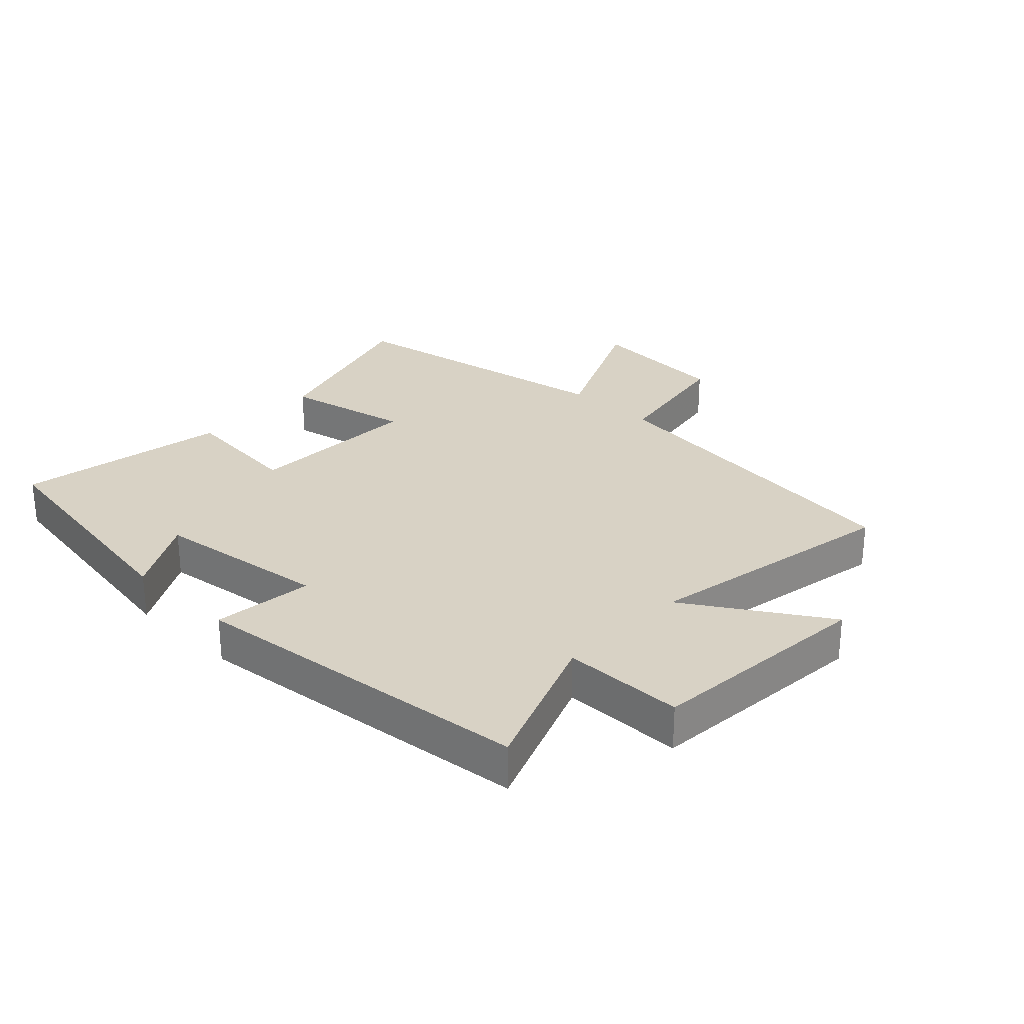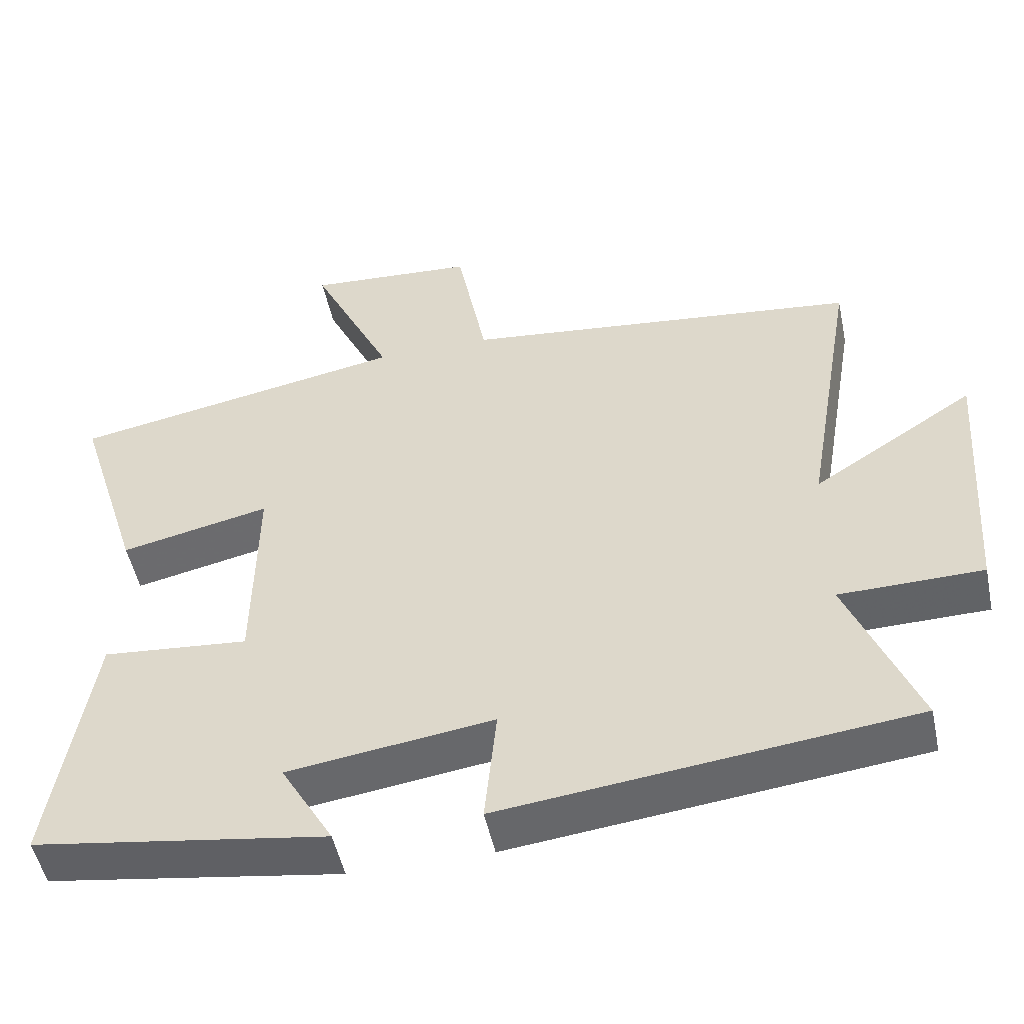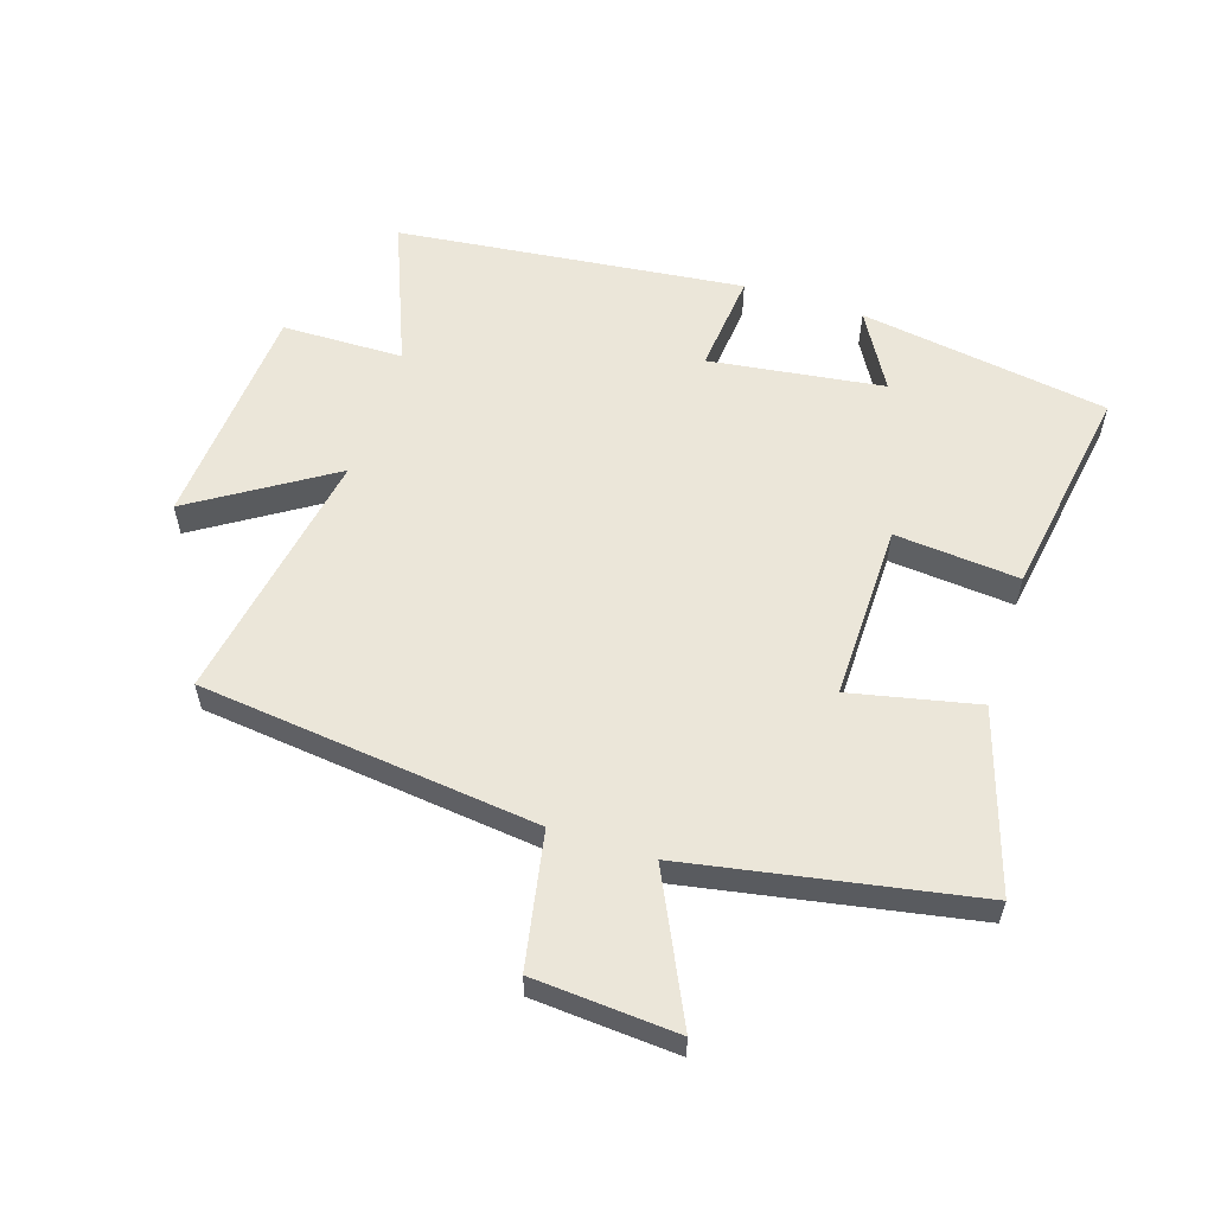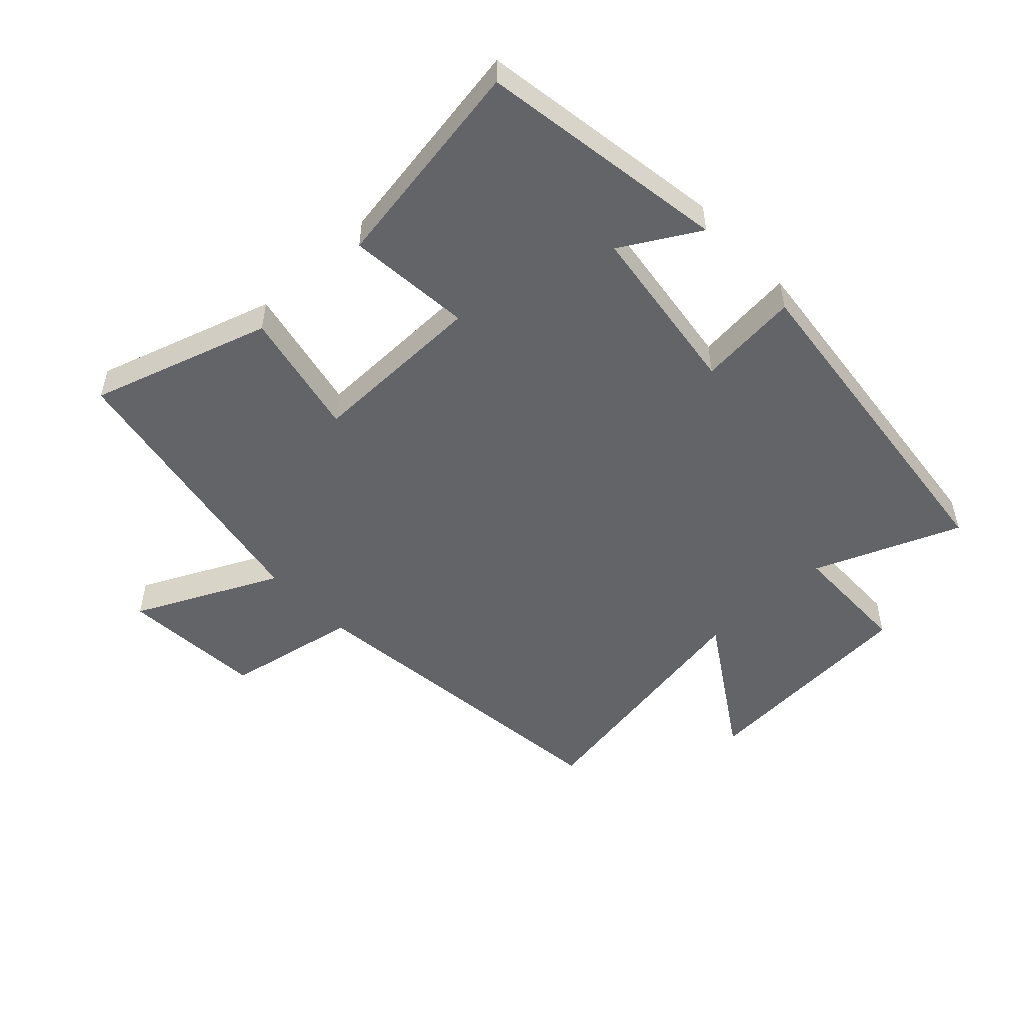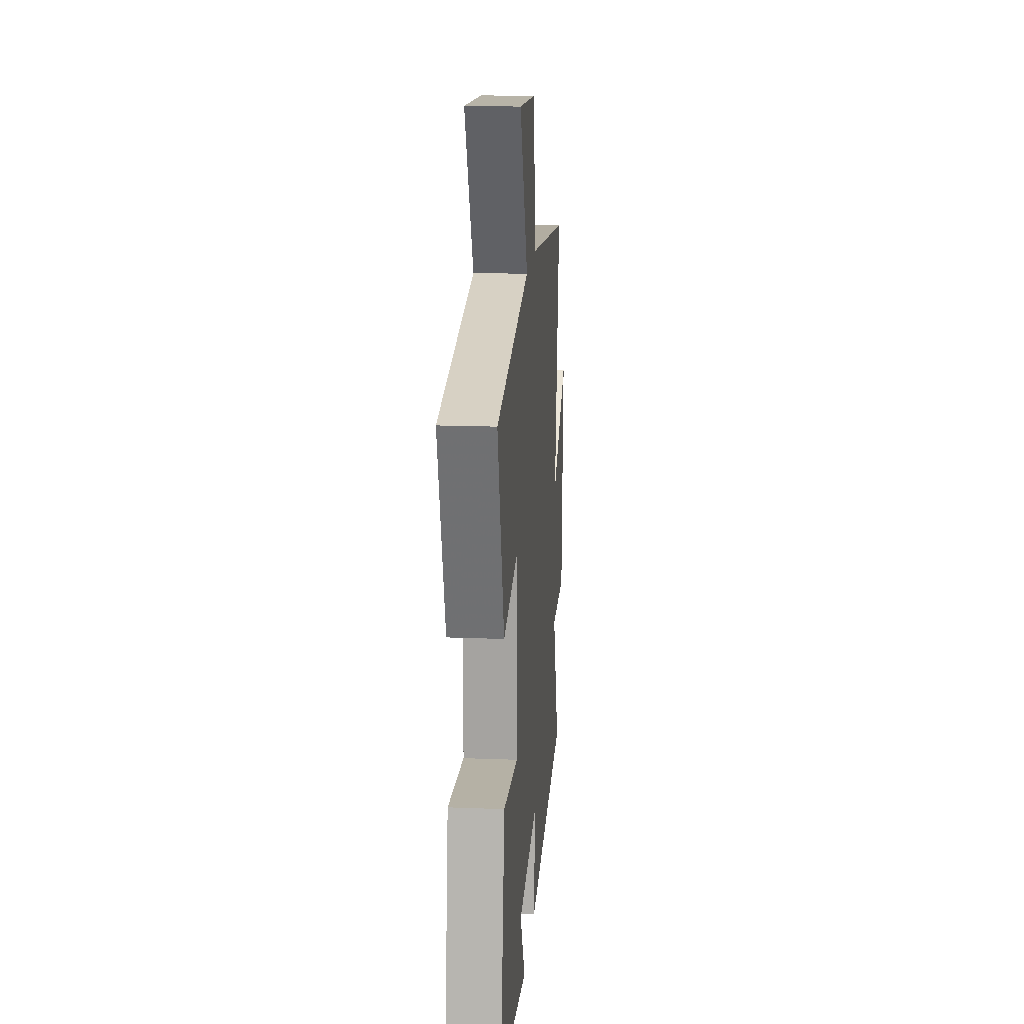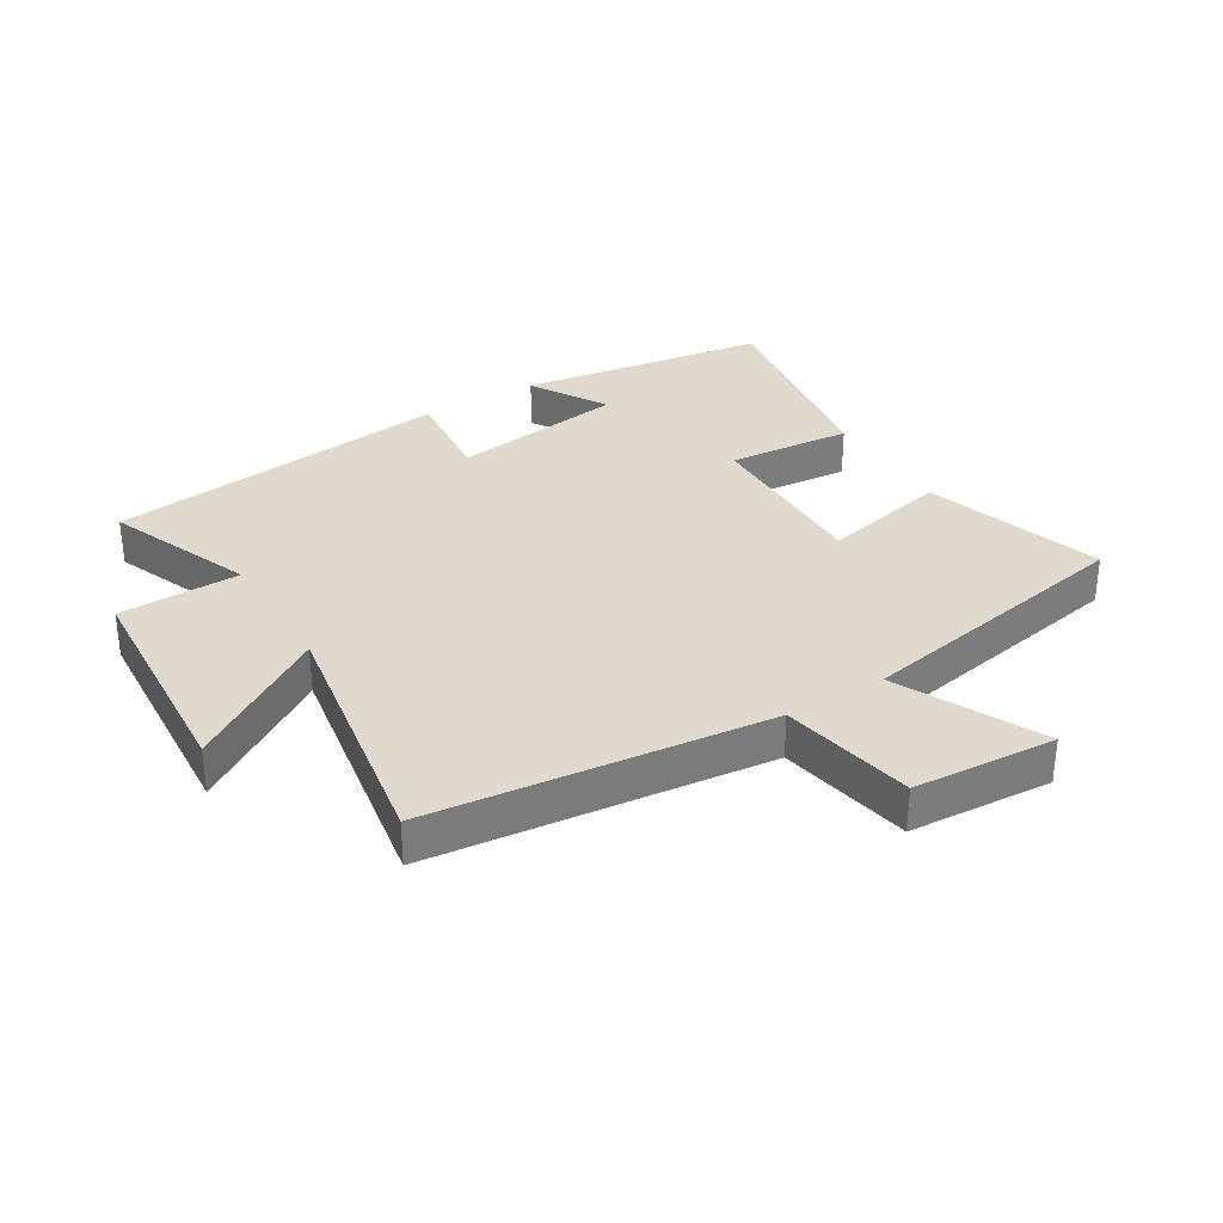
<metadata>
{"format":"obj","ext":"obj","renderer":"f3d","projection":"perspective","resolution":1024,"background":"white","views":[{"elev":27.7,"azim":-135.8,"up":"+Y"},{"elev":-50.5,"azim":-168.1,"up":"+Z"},{"elev":57.3,"azim":17.9,"up":"+Y"},{"elev":-51.1,"azim":133.3,"up":"+Y"},{"elev":16.9,"azim":94.5,"up":"+Z"},{"elev":32.7,"azim":-31.5,"up":"+Y"}]}
</metadata>
<code>
v -0.594 0.07 -0.437
v -0.5 0.07 -0.203
v -0.695 0.07 -0.2
v -0.721 0.07 0.166
v -0.5 0.07 0.025
v -0.571 0.07 0.438
v -0.028 0.07 0.5
v 0.013 0.07 0.715
v 0.243 0.07 0.731
v 0.132 0.07 0.5
v 0.591 0.07 0.416
v 0.5 0.07 0.128
v 0.296 0.07 0.172
v 0.3 0.07 -0.112
v 0.5 0.07 -0.094
v 0.555 0.07 -0.438
v 0.155 0.07 -0.5
v 0.227 0.07 -0.376
v -0.053 0.07 -0.338
v -0.037 0.07 -0.5
v -0.594 0 -0.437
v -0.5 0 -0.203
v -0.695 0 -0.2
v -0.721 0 0.166
v -0.5 0 0.025
v -0.571 0 0.438
v -0.028 0 0.5
v 0.013 0 0.715
v 0.243 0 0.731
v 0.132 0 0.5
v 0.591 0 0.416
v 0.5 0 0.128
v 0.296 0 0.172
v 0.3 0 -0.112
v 0.5 0 -0.094
v 0.555 0 -0.438
v 0.155 0 -0.5
v 0.227 0 -0.376
v -0.053 0 -0.338
v -0.037 0 -0.5
f 19 20 1 2
f 18 19 2
f 15 16 17 18
f 14 15 18 2
f 13 14 2 3
f 10 11 12 13
f 10 13 3
f 7 8 9 10
f 5 6 7 10
f 5 10 3
f 3 4 5
f 22 21 40 39
f 22 39 38
f 38 37 36 35
f 22 38 35 34
f 23 22 34 33
f 33 32 31 30
f 23 33 30
f 30 29 28 27
f 30 27 26 25
f 23 30 25
f 25 24 23
f 1 21 22 2
f 2 22 23 3
f 3 23 24 4
f 4 24 25 5
f 5 25 26 6
f 6 26 27 7
f 7 27 28 8
f 8 28 29 9
f 9 29 30 10
f 10 30 31 11
f 11 31 32 12
f 12 32 33 13
f 13 33 34 14
f 14 34 35 15
f 15 35 36 16
f 16 36 37 17
f 17 37 38 18
f 18 38 39 19
f 19 39 40 20
f 20 40 21 1

</code>
